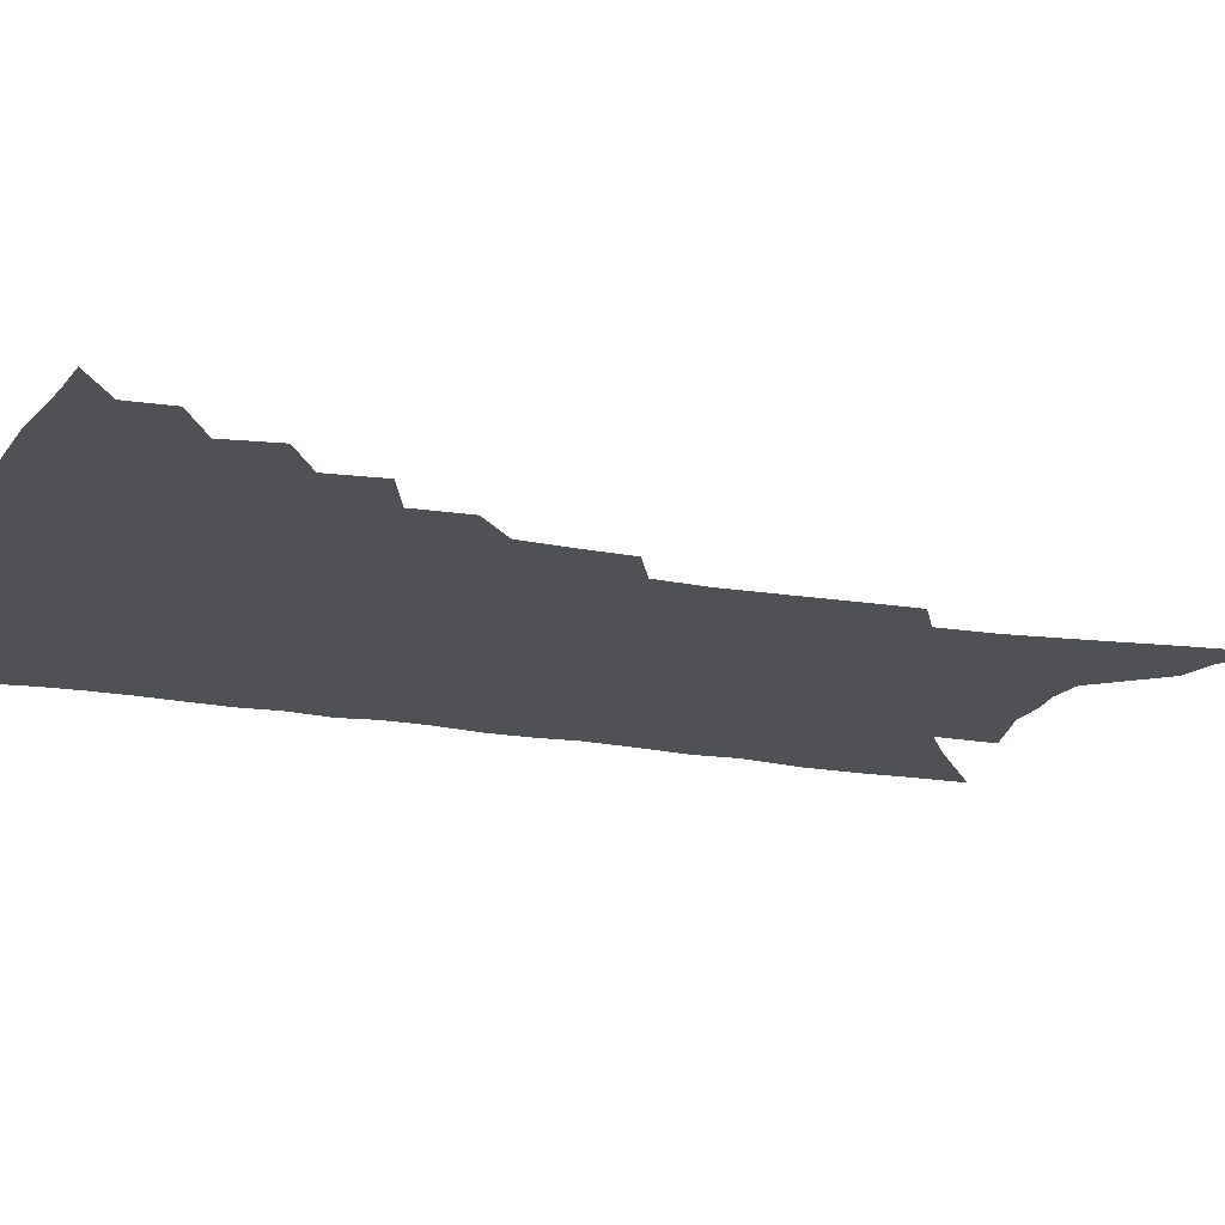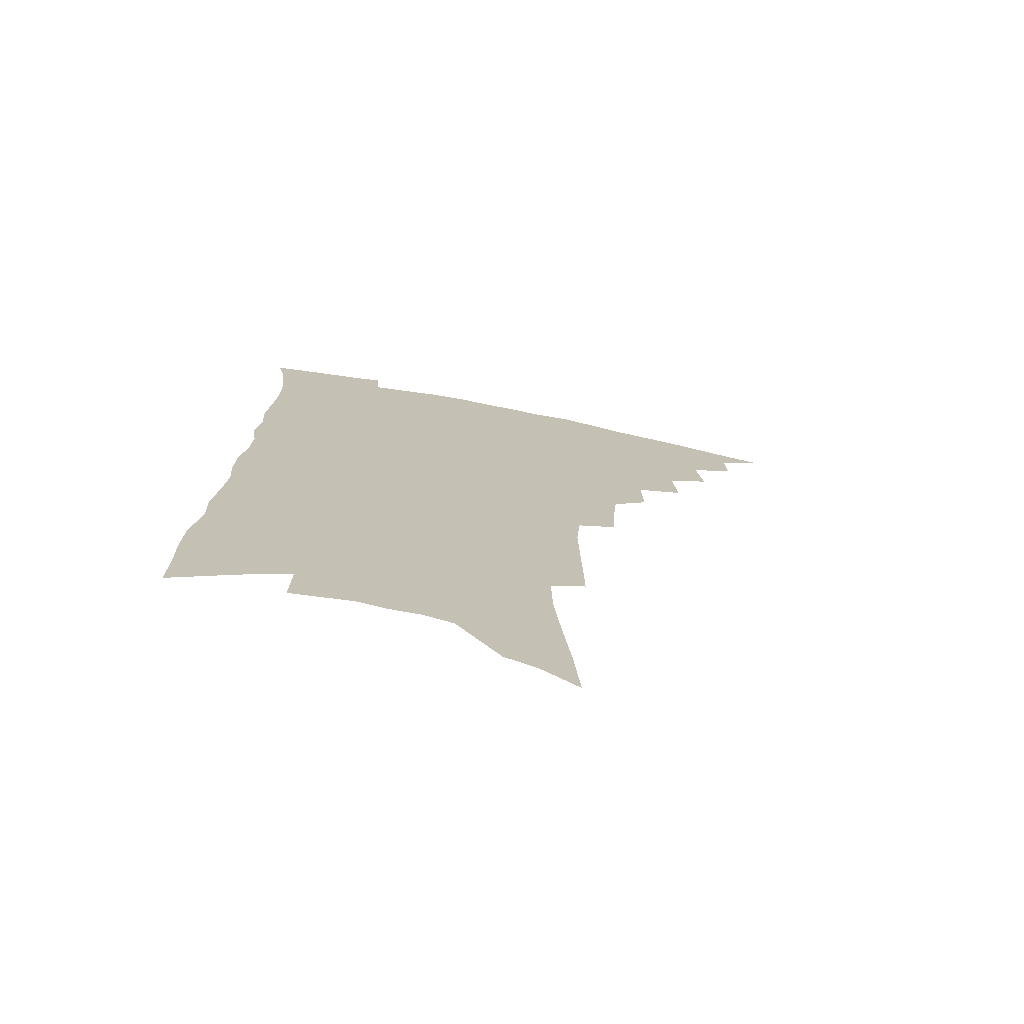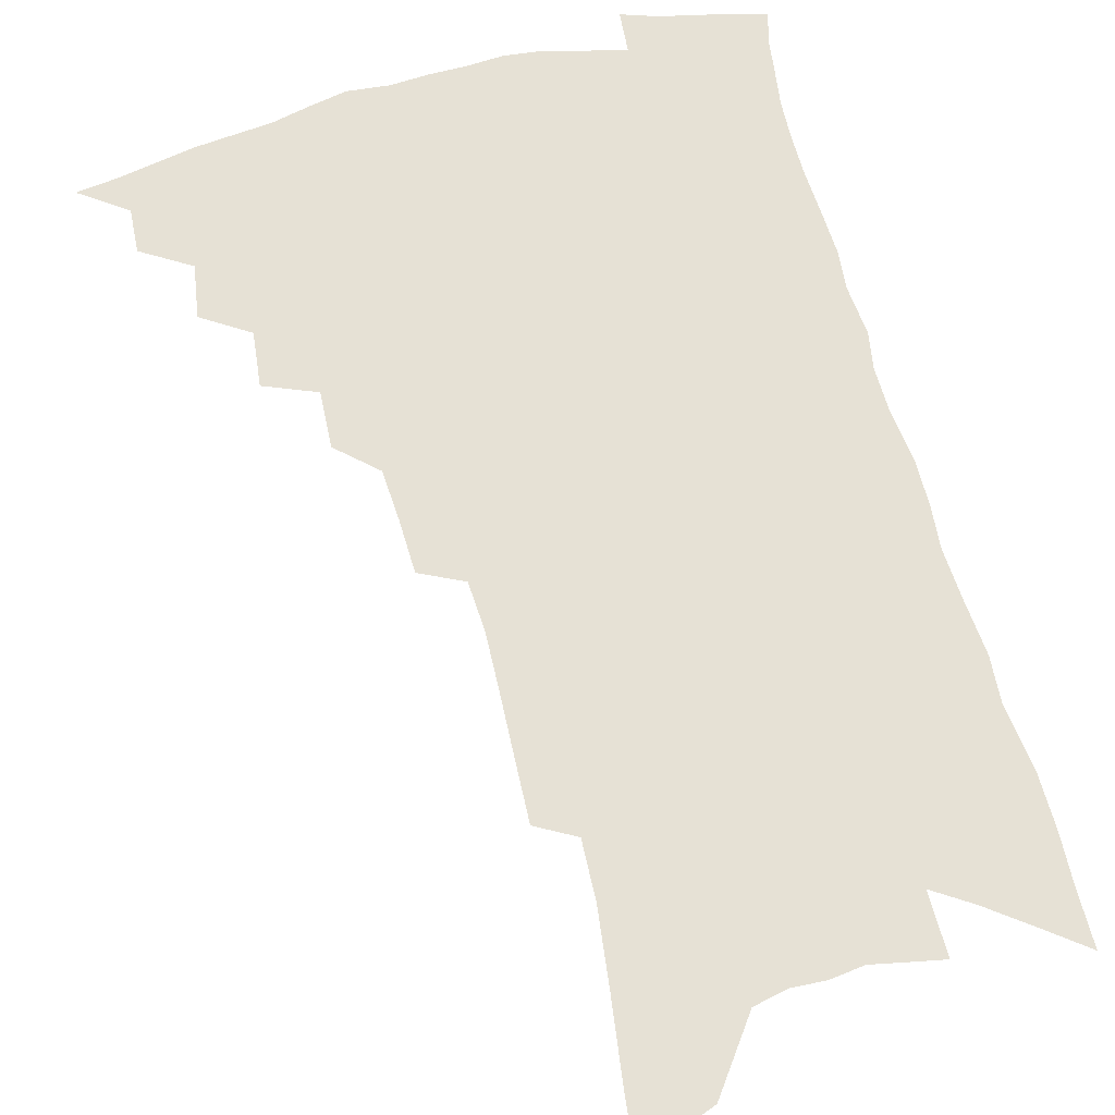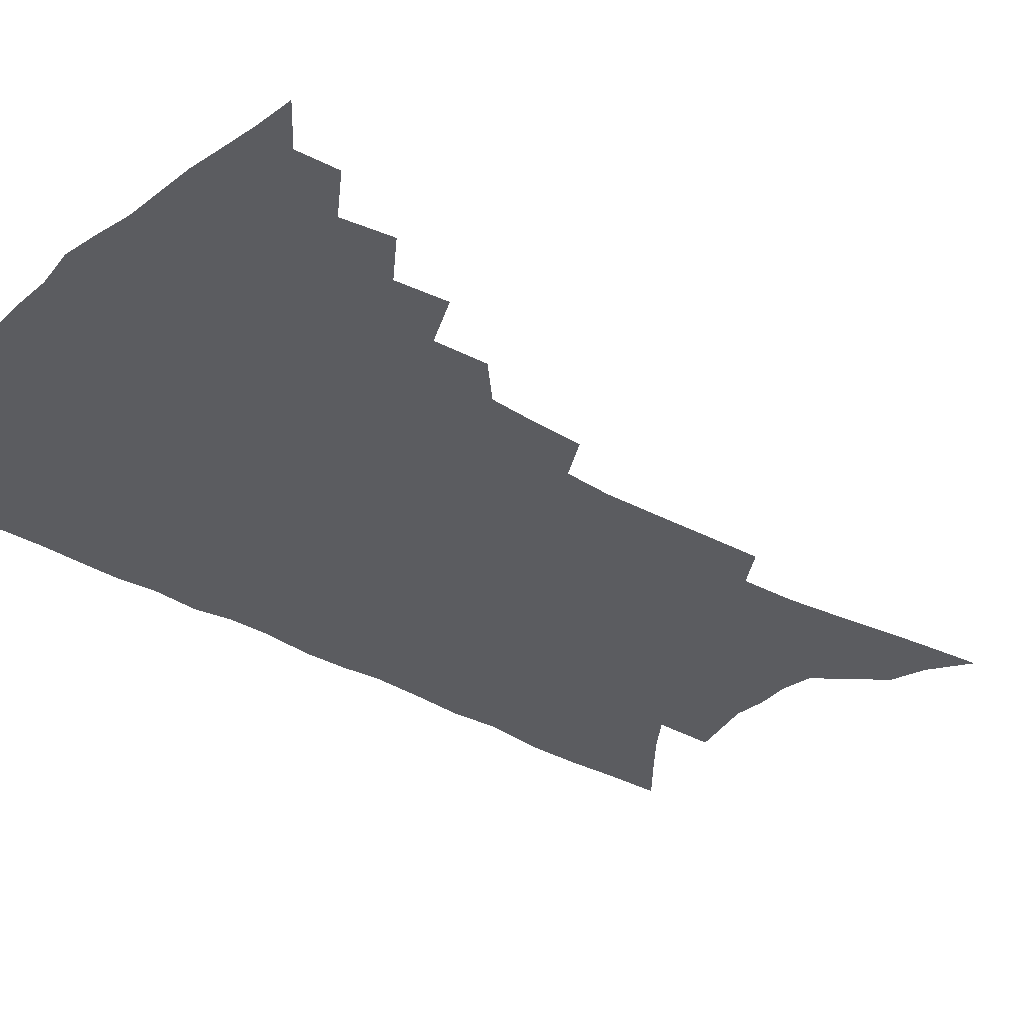
<metadata>
{"format":"obj","ext":"obj","renderer":"f3d","projection":"perspective","resolution":1024,"background":"white","views":[{"elev":-20.1,"azim":-107.0,"up":"+Z"},{"elev":-73.8,"azim":169.2,"up":"+Y"},{"elev":64.4,"azim":-13.7,"up":"+Z"},{"elev":-34.9,"azim":-126.7,"up":"+Z"}]}
</metadata>
<code>
v 465.6 478.4 0
v 481.3 451.4 0
v 482 467.1 0
v 479.9 480.6 0
v 495.9 422.3 0
v 498.5 441.2 0
v 497.4 455.6 0
v 495.8 469.4 0
v 493.1 483.5 0
v 510.5 392.6 0
v 512.2 412.2 0
v 513.3 429.6 0
v 513.1 444.6 0
v 511.8 458.4 0
v 509.3 472 0
v 506.4 486.5 0
v 528 365.7 0
v 528.7 385.8 0
v 528.9 403.6 0
v 529.3 420.4 0
v 528.9 434.9 0
v 527.1 447.5 0
v 525.1 460.6 0
v 523 474 0
v 520.2 488.3 0
v 544.3 316.7 0
v 543.3 336 0
v 541.8 353.6 0
v 544 377.1 0
v 543.5 393.3 0
v 542.6 408 0
v 541.8 421.7 0
v 541.4 436 0
v 540.4 449.4 0
v 538.7 462.6 0
v 536.4 476.2 0
v 533.9 490.1 0
v 559.5 227.8 0
v 559.9 248.6 0
v 560.4 270.2 0
v 560.8 292 0
v 559.4 309.8 0
v 558 328.1 0
v 557.6 347.4 0
v 557.3 365.7 0
v 556.5 380.9 0
v 556.8 398 0
v 556.5 412.2 0
v 556.1 425.9 0
v 555 438.6 0
v 554.6 451.5 0
v 552 464.7 0
v 549.7 478.3 0
v 547.1 493.5 0
v 564.6 117.3 0
v 566.8 143.6 0
v 570 172.5 0
v 572.8 199.8 0
v 573.2 220.6 0
v 573.7 242.3 0
v 573.7 262.8 0
v 573.7 283.4 0
v 572.7 301.1 0
v 571.2 317.3 0
v 570.7 336.2 0
v 570 353.3 0
v 570.1 371.3 0
v 569.3 385.6 0
v 568.9 400 0
v 569.2 415 0
v 568.7 428.1 0
v 568.3 440.9 0
v 566.8 453.3 0
v 564.9 466.5 0
v 563.1 480.1 0
v 560.3 496.5 0
v 578.8 128.6 0
v 582.6 160.6 0
v 585.8 190.9 0
v 586.7 213.8 0
v 586.6 233.7 0
v 585.7 251.1 0
v 585.6 271.2 0
v 585.7 292.1 0
v 584.9 309.9 0
v 583.3 324.4 0
v 582.4 341.1 0
v 582.5 359.4 0
v 581.9 374 0
v 581.9 389.9 0
v 581.7 403.9 0
v 581.4 417.1 0
v 581.2 430.3 0
v 580.6 442.1 0
v 579.7 454.4 0
v 578.2 467.4 0
v 576.6 481.2 0
v 575.3 495.4 0
v 591.5 133.8 0
v 596.5 173.3 0
v 598.2 199.9 0
v 598.9 223 0
v 598.3 241.2 0
v 597.9 260.7 0
v 597.5 279.7 0
v 596.5 296.2 0
v 595.7 312.9 0
v 595.2 331.2 0
v 594.6 347.1 0
v 594 362 0
v 593.5 376.5 0
v 593.2 389.9 0
v 593.2 404.4 0
v 593.2 418.2 0
v 592.9 430.4 0
v 592.8 442.9 0
v 592.3 455.1 0
v 591.3 467.9 0
v 590.3 481.1 0
v 588.6 496.6 0
v 608.6 158.8 0
v 609.8 185.6 0
v 610.1 207.7 0
v 609.6 225.3 0
v 609.1 243.6 0
v 608.6 260.1 0
v 608.3 284.2 0
v 607.6 301.3 0
v 606.8 316.8 0
v 606.1 332.6 0
v 605.6 348.4 0
v 605.2 363.8 0
v 605 378.7 0
v 605.2 393.5 0
v 604.9 405.8 0
v 605.1 419.6 0
v 605 431.3 0
v 604.8 443.3 0
v 604.9 455.6 0
v 604.3 468.2 0
v 603.1 482.1 0
v 602 496.9 0
v 620.4 161.6 0
v 621 187.6 0
v 621 209.8 0
v 620.8 230.7 0
v 619.9 245.4 0
v 619.5 264.3 0
v 618.9 286.1 0
v 618.3 301.4 0
v 617.6 320 0
v 617.1 335.5 0
v 616.6 350.1 0
v 616.4 364.7 0
v 616.3 380.1 0
v 616.3 394.2 0
v 616.3 406.4 0
v 616.4 419.3 0
v 616.9 432.1 0
v 617.1 443.8 0
v 617.2 455.6 0
v 617.2 467.8 0
v 616.6 481 0
v 615 498.1 0
v 632.1 161.3 0
v 632.3 189 0
v 632 214.6 0
v 631.6 231.2 0
v 631 250.8 0
v 630.2 266.1 0
v 629.7 285.2 0
v 629.1 301.9 0
v 628.4 319.3 0
v 627.8 336 0
v 627.7 348.3 0
v 627.3 366.4 0
v 627.2 380.3 0
v 627.3 393.3 0
v 627.5 406.8 0
v 627.8 419.5 0
v 628.3 431.8 0
v 628.9 443.8 0
v 629.5 455.4 0
v 629.6 467.5 0
v 629.2 481.6 0
v 628.5 496.9 0
v 644 163.2 0
v 643.7 189.7 0
v 643.5 209.8 0
v 642.6 231 0
v 642.1 248.3 0
v 640.8 271 0
v 640.4 286.2 0
v 639.8 302.3 0
v 639.2 318.4 0
v 638.5 335.7 0
v 638.5 349.5 0
v 638.2 365.2 0
v 638.2 379.2 0
v 638.3 392.6 0
v 638.5 406.6 0
v 639 419.1 0
v 639.5 431.6 0
v 640.3 443.2 0
v 641.2 454.9 0
v 641.8 466.9 0
v 642.7 479.4 0
v 643 493.3 0
v 656 161 0
v 655.5 185.7 0
v 654.8 208 0
v 653.8 228.7 0
v 653.1 247.4 0
v 652.4 265.8 0
v 651.2 284.8 0
v 650.7 300.7 0
v 650.2 316.8 0
v 649.6 332.9 0
v 650.2 345.6 0
v 649.1 363.6 0
v 649.2 377.4 0
v 649.5 390.8 0
v 650 403.7 0
v 650.2 417.7 0
v 650.9 429.8 0
v 651.9 441.4 0
v 652.9 454.4 0
v 653.9 465.8 0
v 655.4 477.5 0
v 656.4 490.6 0
v 657.2 505.3 0
v 668.1 159 0
v 667.6 181.1 0
v 667.1 201.7 0
v 665.9 223.2 0
v 664.8 243.2 0
v 663.4 263.6 0
v 662.5 281.4 0
v 661.7 298.5 0
v 661.4 313.9 0
v 661.4 328.9 0
v 661.1 344.4 0
v 660.6 360 0
v 660.9 373.8 0
v 661.3 387.2 0
v 661.1 402.3 0
v 661.7 415.2 0
v 662 428.6 0
v 663.2 440.4 0
v 664.1 453 0
v 665.5 464.3 0
v 667.2 475.9 0
v 669 487.5 0
v 670.2 501.2 0
v 681.1 172.7 0
v 679.7 195.4 0
v 678.1 217.6 0
v 677.2 237.1 0
v 676.4 255.8 0
v 674.9 274.8 0
v 673.9 292.6 0
v 673.5 308.6 0
v 673.4 324 0
v 673.1 339.6 0
v 673 354.5 0
v 673 369.5 0
v 672.7 384.6 0
v 672.4 399.6 0
v 673.2 412.5 0
v 673.9 425.5 0
v 674.7 438 0
v 675.2 451.5 0
v 677 462.7 0
v 678.6 474.1 0
v 680.5 485.4 0
v 682.3 499 0
v 695.5 162.4 0
v 693.7 185.8 0
v 692.5 207 0
v 691.2 227.2 0
v 690.4 246 0
v 688.3 266.4 0
v 688.1 283 0
v 686.5 301.4 0
v 687 316.2 0
v 686.5 332.3 0
v 685.1 349.5 0
v 686 363.3 0
v 685.9 378.3 0
v 686.5 392.3 0
v 685.6 408.1 0
v 685.8 422.1 0
v 686.3 435.6 0
v 687.4 448.2 0
v 688.1 461.1 0
v 690.1 472.1 0
v 691.5 483.4 0
v 694 496.3 0
v 710.4 151.4 0
v 710.3 171.2 0
v 710.7 189.5 0
v 710.3 208.7 0
v 707.1 232 0
v 707.8 248.3 0
v 705.8 268 0
v 704.4 286.4 0
v 705.4 301.1 0
v 705.2 317.1 0
v 702.7 336.2 0
v 702.2 352.2 0
v 704 365.5 0
v 702.1 383 0
v 703 397.1 0
v 702 412.9 0
v 700.8 428.9 0
v 700.4 443.7 0
v 700.7 457.5 0
v 702.1 469.8 0
v 703.4 481.8 0
v 706.1 493.4 0
f 3 4 1
f 6 7 2
f 2 7 3
f 7 8 3
f 3 8 4
f 8 9 4
f 11 12 5
f 5 12 6
f 12 13 6
f 6 13 7
f 13 14 7
f 7 14 8
f 14 15 8
f 8 15 9
f 15 16 9
f 18 19 10
f 10 19 11
f 19 20 11
f 11 20 12
f 20 21 12
f 12 21 13
f 21 22 13
f 13 22 14
f 22 23 14
f 14 23 15
f 23 24 15
f 15 24 16
f 24 25 16
f 28 29 17
f 17 29 18
f 29 30 18
f 18 30 19
f 30 31 19
f 19 31 20
f 31 32 20
f 20 32 21
f 32 33 21
f 21 33 22
f 33 34 22
f 22 34 23
f 34 35 23
f 23 35 24
f 35 36 24
f 24 36 25
f 36 37 25
f 42 43 26
f 26 43 27
f 43 44 27
f 27 44 28
f 44 45 28
f 28 45 29
f 45 46 29
f 29 46 30
f 46 47 30
f 30 47 31
f 47 48 31
f 31 48 32
f 48 49 32
f 32 49 33
f 49 50 33
f 33 50 34
f 50 51 34
f 34 51 35
f 51 52 35
f 35 52 36
f 52 53 36
f 36 53 37
f 53 54 37
f 59 60 38
f 38 60 39
f 60 61 39
f 39 61 40
f 61 62 40
f 40 62 41
f 62 63 41
f 41 63 42
f 63 64 42
f 42 64 43
f 64 65 43
f 43 65 44
f 65 66 44
f 44 66 45
f 66 67 45
f 45 67 46
f 67 68 46
f 46 68 47
f 68 69 47
f 47 69 48
f 69 70 48
f 48 70 49
f 70 71 49
f 49 71 50
f 71 72 50
f 50 72 51
f 72 73 51
f 51 73 52
f 73 74 52
f 52 74 53
f 74 75 53
f 53 75 54
f 75 76 54
f 55 77 56
f 77 78 56
f 56 78 57
f 78 79 57
f 57 79 58
f 79 80 58
f 58 80 59
f 80 81 59
f 59 81 60
f 81 82 60
f 60 82 61
f 82 83 61
f 61 83 62
f 83 84 62
f 62 84 63
f 84 85 63
f 63 85 64
f 85 86 64
f 64 86 65
f 86 87 65
f 65 87 66
f 87 88 66
f 66 88 67
f 88 89 67
f 67 89 68
f 89 90 68
f 68 90 69
f 90 91 69
f 69 91 70
f 91 92 70
f 70 92 71
f 92 93 71
f 71 93 72
f 93 94 72
f 72 94 73
f 94 95 73
f 73 95 74
f 95 96 74
f 74 96 75
f 96 97 75
f 75 97 76
f 97 98 76
f 77 99 78
f 99 100 78
f 78 100 79
f 100 101 79
f 79 101 80
f 101 102 80
f 80 102 81
f 102 103 81
f 81 103 82
f 103 104 82
f 82 104 83
f 104 105 83
f 83 105 84
f 105 106 84
f 84 106 85
f 106 107 85
f 85 107 86
f 107 108 86
f 86 108 87
f 108 109 87
f 87 109 88
f 109 110 88
f 88 110 89
f 110 111 89
f 89 111 90
f 111 112 90
f 90 112 91
f 112 113 91
f 91 113 92
f 113 114 92
f 92 114 93
f 114 115 93
f 93 115 94
f 115 116 94
f 94 116 95
f 116 117 95
f 95 117 96
f 117 118 96
f 96 118 97
f 118 119 97
f 97 119 98
f 119 120 98
f 99 121 100
f 121 122 100
f 100 122 101
f 122 123 101
f 101 123 102
f 123 124 102
f 102 124 103
f 124 125 103
f 103 125 104
f 125 126 104
f 104 126 105
f 126 127 105
f 105 127 106
f 127 128 106
f 106 128 107
f 128 129 107
f 107 129 108
f 129 130 108
f 108 130 109
f 130 131 109
f 109 131 110
f 131 132 110
f 110 132 111
f 132 133 111
f 111 133 112
f 133 134 112
f 112 134 113
f 134 135 113
f 113 135 114
f 135 136 114
f 114 136 115
f 136 137 115
f 115 137 116
f 137 138 116
f 116 138 117
f 138 139 117
f 117 139 118
f 139 140 118
f 118 140 119
f 140 141 119
f 119 141 120
f 141 142 120
f 121 143 122
f 143 144 122
f 122 144 123
f 144 145 123
f 123 145 124
f 145 146 124
f 124 146 125
f 146 147 125
f 125 147 126
f 147 148 126
f 126 148 127
f 148 149 127
f 127 149 128
f 149 150 128
f 128 150 129
f 150 151 129
f 129 151 130
f 151 152 130
f 130 152 131
f 152 153 131
f 131 153 132
f 153 154 132
f 132 154 133
f 154 155 133
f 133 155 134
f 155 156 134
f 134 156 135
f 156 157 135
f 135 157 136
f 157 158 136
f 136 158 137
f 158 159 137
f 137 159 138
f 159 160 138
f 138 160 139
f 160 161 139
f 139 161 140
f 161 162 140
f 140 162 141
f 162 163 141
f 141 163 142
f 163 164 142
f 143 165 144
f 165 166 144
f 144 166 145
f 166 167 145
f 145 167 146
f 167 168 146
f 146 168 147
f 168 169 147
f 147 169 148
f 169 170 148
f 148 170 149
f 170 171 149
f 149 171 150
f 171 172 150
f 150 172 151
f 172 173 151
f 151 173 152
f 173 174 152
f 152 174 153
f 174 175 153
f 153 175 154
f 175 176 154
f 154 176 155
f 176 177 155
f 155 177 156
f 177 178 156
f 156 178 157
f 178 179 157
f 157 179 158
f 179 180 158
f 158 180 159
f 180 181 159
f 159 181 160
f 181 182 160
f 160 182 161
f 182 183 161
f 161 183 162
f 183 184 162
f 162 184 163
f 184 185 163
f 163 185 164
f 185 186 164
f 165 187 166
f 187 188 166
f 166 188 167
f 188 189 167
f 167 189 168
f 189 190 168
f 168 190 169
f 190 191 169
f 169 191 170
f 191 192 170
f 170 192 171
f 192 193 171
f 171 193 172
f 193 194 172
f 172 194 173
f 194 195 173
f 173 195 174
f 195 196 174
f 174 196 175
f 196 197 175
f 175 197 176
f 197 198 176
f 176 198 177
f 198 199 177
f 177 199 178
f 199 200 178
f 178 200 179
f 200 201 179
f 179 201 180
f 201 202 180
f 180 202 181
f 202 203 181
f 181 203 182
f 203 204 182
f 182 204 183
f 204 205 183
f 183 205 184
f 205 206 184
f 184 206 185
f 206 207 185
f 185 207 186
f 207 208 186
f 187 209 188
f 209 210 188
f 188 210 189
f 210 211 189
f 189 211 190
f 211 212 190
f 190 212 191
f 212 213 191
f 191 213 192
f 213 214 192
f 192 214 193
f 214 215 193
f 193 215 194
f 215 216 194
f 194 216 195
f 216 217 195
f 195 217 196
f 217 218 196
f 196 218 197
f 218 219 197
f 197 219 198
f 219 220 198
f 198 220 199
f 220 221 199
f 199 221 200
f 221 222 200
f 200 222 201
f 222 223 201
f 201 223 202
f 223 224 202
f 202 224 203
f 224 225 203
f 203 225 204
f 225 226 204
f 204 226 205
f 226 227 205
f 205 227 206
f 227 228 206
f 206 228 207
f 228 229 207
f 207 229 208
f 229 230 208
f 209 232 210
f 232 233 210
f 210 233 211
f 233 234 211
f 211 234 212
f 234 235 212
f 212 235 213
f 235 236 213
f 213 236 214
f 236 237 214
f 214 237 215
f 237 238 215
f 215 238 216
f 238 239 216
f 216 239 217
f 239 240 217
f 217 240 218
f 240 241 218
f 218 241 219
f 241 242 219
f 219 242 220
f 242 243 220
f 220 243 221
f 243 244 221
f 221 244 222
f 244 245 222
f 222 245 223
f 245 246 223
f 223 246 224
f 246 247 224
f 224 247 225
f 247 248 225
f 225 248 226
f 248 249 226
f 226 249 227
f 249 250 227
f 227 250 228
f 250 251 228
f 228 251 229
f 251 252 229
f 229 252 230
f 252 253 230
f 230 253 231
f 253 254 231
f 233 255 234
f 255 256 234
f 234 256 235
f 256 257 235
f 235 257 236
f 257 258 236
f 236 258 237
f 258 259 237
f 237 259 238
f 259 260 238
f 238 260 239
f 260 261 239
f 239 261 240
f 261 262 240
f 240 262 241
f 262 263 241
f 241 263 242
f 263 264 242
f 242 264 243
f 264 265 243
f 243 265 244
f 265 266 244
f 244 266 245
f 266 267 245
f 245 267 246
f 267 268 246
f 246 268 247
f 268 269 247
f 247 269 248
f 269 270 248
f 248 270 249
f 270 271 249
f 249 271 250
f 271 272 250
f 250 272 251
f 272 273 251
f 251 273 252
f 273 274 252
f 252 274 253
f 274 275 253
f 253 275 254
f 275 276 254
f 255 277 256
f 277 278 256
f 256 278 257
f 278 279 257
f 257 279 258
f 279 280 258
f 258 280 259
f 280 281 259
f 259 281 260
f 281 282 260
f 260 282 261
f 282 283 261
f 261 283 262
f 283 284 262
f 262 284 263
f 284 285 263
f 263 285 264
f 285 286 264
f 264 286 265
f 286 287 265
f 265 287 266
f 287 288 266
f 266 288 267
f 288 289 267
f 267 289 268
f 289 290 268
f 268 290 269
f 290 291 269
f 269 291 270
f 291 292 270
f 270 292 271
f 292 293 271
f 271 293 272
f 293 294 272
f 272 294 273
f 294 295 273
f 273 295 274
f 295 296 274
f 274 296 275
f 296 297 275
f 275 297 276
f 297 298 276
f 277 299 278
f 299 300 278
f 278 300 279
f 300 301 279
f 279 301 280
f 301 302 280
f 280 302 281
f 302 303 281
f 281 303 282
f 303 304 282
f 282 304 283
f 304 305 283
f 283 305 284
f 305 306 284
f 284 306 285
f 306 307 285
f 285 307 286
f 307 308 286
f 286 308 287
f 308 309 287
f 287 309 288
f 309 310 288
f 288 310 289
f 310 311 289
f 289 311 290
f 311 312 290
f 290 312 291
f 312 313 291
f 291 313 292
f 313 314 292
f 292 314 293
f 314 315 293
f 293 315 294
f 315 316 294
f 294 316 295
f 316 317 295
f 295 317 296
f 317 318 296
f 296 318 297
f 318 319 297
f 297 319 298
f 319 320 298

</code>
